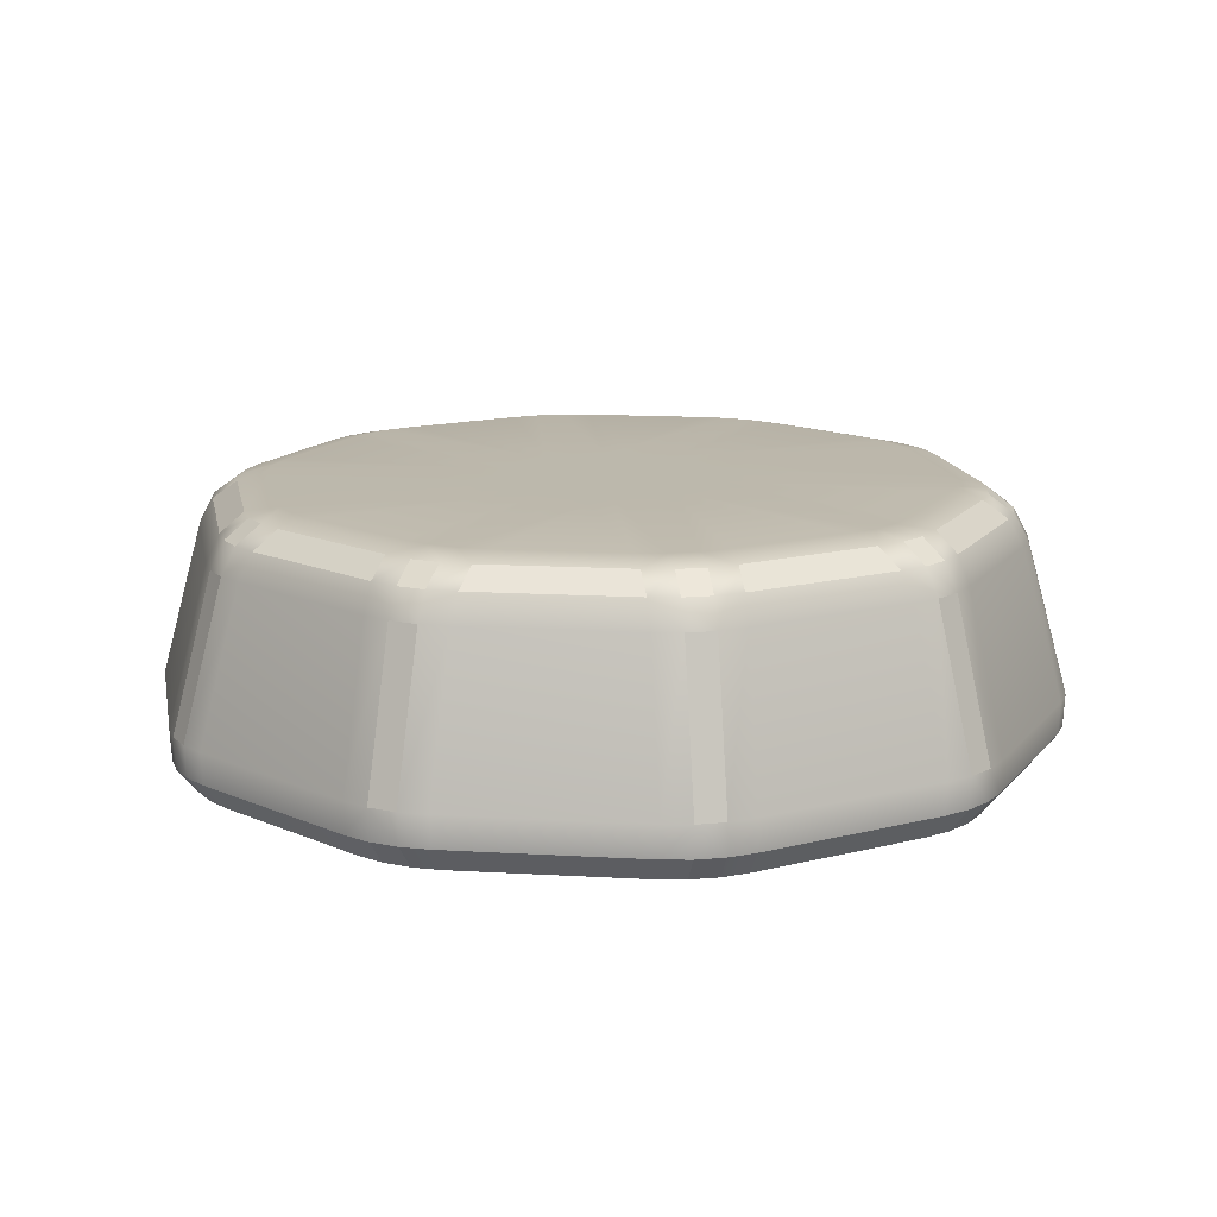
<metadata>
{"format":"obj","ext":"obj","renderer":"f3d","projection":"perspective","resolution":1024,"background":"white","views":[{"elev":14.6,"azim":115.1,"up":"+Y"}]}
</metadata>
<code>
g default
v 1.489 -1 -1.002
v 1.413 -1 -1.107
v 1.316 -1 -1.194
v 1.435 -0.9565 -1.28
v 1.511 -0.8416 -1.335
v 1.518 -0.6978 -1.339
v 1.614 -0.6981 -1.252
v 1.69 -0.6984 -1.148
v 1.742 -0.6987 -1.031
v 1.736 -0.8421 -1.025
v 1.661 -0.9567 -0.9694
v 1.542 -1 -0.8828
v 0.6162 -1 -1.686
v 0.4924 -1 -1.726
v 0.3629 -1 -1.74
v 0.4085 -0.9565 -1.879
v 0.4382 -0.8416 -1.968
v 0.4412 -0.6978 -1.975
v 0.5698 -0.6981 -1.962
v 0.6924 -0.6984 -1.922
v 0.8038 -0.6987 -1.858
v 0.8019 -0.8421 -1.85
v 0.7736 -0.9567 -1.76
v 0.729 -1 -1.621
v -0.4924 -1 -1.726
v -0.6162 -1 -1.686
v -0.729 -1 -1.621
v -0.7738 -0.9565 -1.76
v -0.8022 -0.8416 -1.85
v -0.8042 -0.6978 -1.858
v -0.6923 -0.6981 -1.922
v -0.5697 -0.6984 -1.962
v -0.4419 -0.6987 -1.976
v -0.4387 -0.8421 -1.968
v -0.4088 -0.9567 -1.879
v -0.3629 -1 -1.74
v -1.413 -1 -1.107
v -1.489 -1 -1.002
v -1.542 -1 -0.8828
v -1.661 -0.9565 -0.9691
v -1.736 -0.8416 -1.025
v -1.742 -0.6978 -1.03
v -1.69 -0.6981 -1.148
v -1.614 -0.6984 -1.253
v -1.519 -0.6987 -1.339
v -1.512 -0.8421 -1.334
v -1.435 -0.9567 -1.28
v -1.316 -1 -1.194
v -1.794 -1 -0.0651
v -1.794 -1 0.0651
v -1.767 -1 0.1925
v -1.913 -0.9565 0.192
v -2.007 -0.8416 0.1914
v -2.015 -0.6978 0.1908
v -2.042 -0.6981 0.06439
v -2.042 -0.6984 -0.06452
v -2.016 -0.6987 -0.1903
v -2.007 -0.8421 -0.1909
v -1.913 -0.9567 -0.1918
v -1.767 -1 -0.1925
v -1.489 -1 1.002
v -1.413 -1 1.107
v -1.316 -1 1.194
v -1.435 -0.9565 1.28
v -1.511 -0.8416 1.335
v -1.518 -0.6978 1.339
v -1.614 -0.6981 1.252
v -1.69 -0.6984 1.148
v -1.742 -0.6987 1.031
v -1.736 -0.8421 1.025
v -1.661 -0.9567 0.9694
v -1.542 -1 0.8828
v -0.6162 -1 1.686
v -0.4924 -1 1.726
v -0.3629 -1 1.74
v -0.4085 -0.9565 1.879
v -0.4382 -0.8416 1.968
v -0.4412 -0.6978 1.975
v -0.5698 -0.6981 1.962
v -0.6924 -0.6984 1.922
v -0.8038 -0.6987 1.858
v -0.8019 -0.8421 1.85
v -0.7736 -0.9567 1.76
v -0.729 -1 1.621
v 0.4924 -1 1.726
v 0.6162 -1 1.686
v 0.729 -1 1.621
v 0.7738 -0.9565 1.76
v 0.8022 -0.8416 1.85
v 0.8042 -0.6978 1.858
v 0.6923 -0.6981 1.922
v 0.5697 -0.6984 1.962
v 0.4419 -0.6987 1.976
v 0.4387 -0.8421 1.968
v 0.4088 -0.9567 1.879
v 0.3629 -1 1.74
v 1.413 -1 1.107
v 1.489 -1 1.002
v 1.542 -1 0.8828
v 1.661 -0.9565 0.9691
v 1.736 -0.8416 1.025
v 1.742 -0.6978 1.03
v 1.69 -0.6981 1.148
v 1.614 -0.6984 1.253
v 1.519 -0.6987 1.339
v 1.512 -0.8421 1.334
v 1.435 -0.9567 1.28
v 1.316 -1 1.194
v 1.794 -1 0.0651
v 1.794 -1 -0.0651
v 1.767 -1 -0.1925
v 1.913 -0.9565 -0.192
v 2.007 -0.8416 -0.1914
v 2.015 -0.6978 -0.1908
v 2.042 -0.6981 -0.06439
v 2.042 -0.6984 0.06452
v 2.016 -0.6987 0.1903
v 2.007 -0.8421 0.1909
v 1.913 -0.9567 0.1918
v 1.767 -1 0.1925
v 1.199 0.2297 -0.9519
v 1.276 0.2297 -0.8466
v 1.329 0.2297 -0.7276
v 1.443 0.2002 -0.8108
v 1.534 0.1175 -0.8782
v 1.587 -0.00342 -0.9173
v 1.535 -0.003202 -1.035
v 1.459 -0.00298 -1.139
v 1.363 -0.002762 -1.226
v 1.31 0.1178 -1.188
v 1.217 0.2003 -1.121
v 1.103 0.2297 -1.039
v 0.4108 0.2297 -1.475
v 0.5347 0.2297 -1.435
v 0.6474 0.2297 -1.37
v 0.6905 0.2002 -1.504
v 0.7252 0.1175 -1.612
v 0.7449 -0.00342 -1.675
v 0.6333 -0.003202 -1.74
v 0.5107 -0.00298 -1.779
v 0.3824 -0.002762 -1.793
v 0.3615 0.1178 -1.731
v 0.3256 0.2003 -1.623
v 0.2814 0.2297 -1.489
v -0.5347 0.2297 -1.435
v -0.4108 0.2297 -1.475
v -0.2814 0.2297 -1.489
v -0.3253 0.2002 -1.623
v -0.361 0.1175 -1.731
v -0.3819 -0.00342 -1.793
v -0.5101 -0.003203 -1.78
v -0.6327 -0.00298 -1.74
v -0.7444 -0.002762 -1.675
v -0.7248 0.1178 -1.613
v -0.6903 0.2003 -1.504
v -0.6474 0.2297 -1.37
v -1.276 0.2297 -0.8466
v -1.199 0.2297 -0.9519
v -1.103 0.2297 -1.039
v -1.217 0.2002 -1.121
v -1.309 0.1175 -1.188
v -1.363 -0.00342 -1.226
v -1.459 -0.003202 -1.14
v -1.534 -0.00298 -1.036
v -1.587 -0.002762 -0.9177
v -1.534 0.1178 -0.8786
v -1.443 0.2003 -0.811
v -1.329 0.2297 -0.7276
v -1.53 0.2297 0.0651
v -1.53 0.2297 -0.0651
v -1.503 0.2297 -0.1924
v -1.644 0.2002 -0.192
v -1.758 0.1175 -0.1914
v -1.823 -0.00342 -0.1908
v -1.85 -0.003202 -0.0648
v -1.85 -0.00298 0.06413
v -1.823 -0.002762 0.1903
v -1.758 0.1178 0.191
v -1.644 0.2003 0.1918
v -1.503 0.2297 0.1924
v -1.199 0.2297 0.9519
v -1.276 0.2297 0.8466
v -1.329 0.2297 0.7276
v -1.443 0.2002 0.8108
v -1.534 0.1175 0.8782
v -1.587 -0.00342 0.9173
v -1.535 -0.003202 1.035
v -1.459 -0.00298 1.139
v -1.363 -0.002762 1.226
v -1.31 0.1178 1.188
v -1.217 0.2003 1.121
v -1.103 0.2297 1.039
v -0.4108 0.2297 1.475
v -0.5347 0.2297 1.435
v -0.6474 0.2297 1.37
v -0.6905 0.2002 1.504
v -0.7252 0.1175 1.612
v -0.7449 -0.00342 1.675
v -0.6333 -0.003203 1.74
v -0.5107 -0.00298 1.779
v -0.3824 -0.002762 1.793
v -0.3615 0.1178 1.731
v -0.3256 0.2003 1.623
v -0.2814 0.2297 1.489
v 0.5347 0.2297 1.435
v 0.4108 0.2297 1.475
v 0.2814 0.2297 1.489
v 0.3253 0.2002 1.623
v 0.361 0.1175 1.731
v 0.3819 -0.00342 1.793
v 0.5101 -0.003203 1.78
v 0.6327 -0.00298 1.74
v 0.7444 -0.002762 1.675
v 0.7248 0.1178 1.613
v 0.6903 0.2003 1.504
v 0.6474 0.2297 1.37
v 1.276 0.2297 0.8466
v 1.199 0.2297 0.9519
v 1.103 0.2297 1.039
v 1.217 0.2002 1.121
v 1.309 0.1175 1.188
v 1.363 -0.00342 1.226
v 1.459 -0.003202 1.14
v 1.534 -0.00298 1.036
v 1.587 -0.002762 0.9177
v 1.534 0.1178 0.8786
v 1.443 0.2003 0.811
v 1.329 0.2297 0.7276
v 1.53 0.2297 -0.0651
v 1.53 0.2297 0.0651
v 1.503 0.2297 0.1924
v 1.644 0.2002 0.192
v 1.758 0.1175 0.1914
v 1.823 -0.00342 0.1908
v 1.85 -0.003202 0.0648
v 1.85 -0.00298 -0.06413
v 1.823 -0.002762 -0.1903
v 1.758 0.1178 -0.191
v 1.644 0.2003 -0.1918
v 1.503 0.2297 -0.1924
v 0.503 -1 -0.07312
v 0.503 -1 0.07312
v 0.589 -1 0.1914
v 0.4499 -1 0.2365
v 0.3639 -1 0.3548
v 0.364 -1 0.501
v 0.225 -1 0.4558
v 0.08588 -1 0.5009
v 0 -1 0.6193
v -0.08588 -1 0.5009
v -0.225 -1 0.4558
v -0.364 -1 0.501
v -0.3639 -1 0.3548
v -0.4499 -1 0.2365
v -0.589 -1 0.1914
v -0.503 -1 0.07312
v -0.503 -1 -0.07312
v -0.589 -1 -0.1914
v -0.4499 -1 -0.2365
v -0.3639 -1 -0.3548
v -0.364 -1 -0.501
v -0.225 -1 -0.4558
v -0.08588 -1 -0.5009
v -0 -1 -0.6193
v 0.08588 -1 -0.5009
v 0.225 -1 -0.4558
v 0.364 -1 -0.501
v 0.3639 -1 -0.3548
v 0.4499 -1 -0.2365
v 0.589 -1 -0.1914
v 0.5029 0.2297 0.07312
v 0.5029 0.2297 -0.07312
v 0.589 0.2297 -0.1914
v 0.4499 0.2297 -0.2365
v 0.3639 0.2297 -0.3548
v 0.364 0.2297 -0.501
v 0.225 0.2297 -0.4557
v 0.08587 0.2297 -0.5009
v -0 0.2297 -0.6193
v -0.08587 0.2297 -0.5009
v -0.225 0.2297 -0.4557
v -0.364 0.2297 -0.501
v -0.3639 0.2297 -0.3548
v -0.4499 0.2297 -0.2365
v -0.589 0.2297 -0.1914
v -0.5029 0.2297 -0.07312
v -0.5029 0.2297 0.07312
v -0.589 0.2297 0.1914
v -0.4499 0.2297 0.2365
v -0.3639 0.2297 0.3548
v -0.364 0.2297 0.501
v -0.225 0.2297 0.4557
v -0.08587 0.2297 0.5009
v 0 0.2297 0.6193
v 0.08587 0.2297 0.5009
v 0.225 0.2297 0.4557
v 0.364 0.2297 0.501
v 0.3639 0.2297 0.3548
v 0.4499 0.2297 0.2365
v 0.589 0.2297 0.1914
v 1.608 -0.9566 -1.088
v 1.531 -0.9566 -1.193
v 1.608 -0.8418 -1.248
v 1.684 -0.8419 -1.143
v 0.6611 -0.9566 -1.825
v 0.5379 -0.9566 -1.865
v 0.5672 -0.8418 -1.954
v 0.6899 -0.8419 -1.915
v -0.538 -0.9566 -1.865
v -0.6611 -0.9566 -1.825
v -0.6898 -0.8418 -1.914
v -0.5672 -0.8419 -1.954
v -1.532 -0.9566 -1.193
v -1.608 -0.9566 -1.088
v -1.683 -0.8418 -1.143
v -1.608 -0.8419 -1.248
v -1.94 -0.9566 -0.06474
v -1.94 -0.9566 0.06474
v -2.034 -0.8418 0.06447
v -2.034 -0.8419 -0.06452
v -1.608 -0.9566 1.088
v -1.531 -0.9566 1.193
v -1.608 -0.8418 1.248
v -1.684 -0.8419 1.143
v -0.6611 -0.9566 1.825
v -0.5379 -0.9566 1.865
v -0.5672 -0.8418 1.954
v -0.6899 -0.8419 1.915
v 0.538 -0.9566 1.865
v 0.6611 -0.9566 1.825
v 0.6898 -0.8418 1.914
v 0.5672 -0.8419 1.954
v 1.532 -0.9566 1.193
v 1.608 -0.9566 1.088
v 1.683 -0.8418 1.143
v 1.608 -0.8419 1.248
v 1.94 -0.9566 0.06474
v 1.94 -0.9566 -0.06474
v 2.034 -0.8418 -0.06447
v 2.034 -0.8419 0.06452
v 1.314 0.2003 -1.034
v 1.39 0.2002 -0.9295
v 1.482 0.1176 -0.9965
v 1.406 0.1177 -1.101
v 0.4548 0.2003 -1.609
v 0.5779 0.2002 -1.569
v 0.6129 0.1176 -1.677
v 0.4903 0.1177 -1.717
v -0.5777 0.2003 -1.569
v -0.4546 0.2002 -1.609
v -0.4899 0.1176 -1.717
v -0.6126 0.1177 -1.677
v -1.39 0.2003 -0.9297
v -1.313 0.2002 -1.034
v -1.406 0.1176 -1.101
v -1.481 0.1177 -0.9969
v -1.671 0.2003 0.06462
v -1.671 0.2002 -0.0648
v -1.784 0.1176 -0.06469
v -1.784 0.1177 0.06428
v -1.314 0.2003 1.034
v -1.39 0.2002 0.9295
v -1.482 0.1176 0.9965
v -1.406 0.1177 1.101
v -0.4548 0.2003 1.609
v -0.5779 0.2002 1.569
v -0.6129 0.1176 1.677
v -0.4903 0.1177 1.717
v 0.5777 0.2003 1.569
v 0.4546 0.2002 1.609
v 0.4899 0.1176 1.717
v 0.6126 0.1177 1.677
v 1.39 0.2003 0.9297
v 1.313 0.2002 1.034
v 1.406 0.1176 1.101
v 1.481 0.1177 0.9969
v 1.671 0.2003 -0.06462
v 1.671 0.2002 0.0648
v 1.784 0.1176 0.06469
v 1.784 0.1177 -0.06428
v 0.2092 -1 -0.06796
v 0.2092 -1 0.06796
v 0.1293 -1 0.1779
v -0 -1 0.2199
v -0.1293 -1 0.1779
v -0.2092 -1 0.06796
v -0.2092 -1 -0.06796
v -0.1293 -1 -0.1779
v -0 -1 -0.2199
v 0.1293 -1 -0.1779
v 0.2088 0.2297 0.06784
v 0.2088 0.2297 -0.06784
v 0.129 0.2297 -0.1776
v -0 0.2297 -0.2195
v -0.129 0.2297 -0.1776
v -0.2088 0.2297 -0.06784
v -0.2088 0.2297 0.06784
v -0.129 0.2297 0.1776
v 0 0.2297 0.2195
v 0.129 0.2297 0.1776
g state charger_low modle_Grp
f 3 2 268 267
f 2 1 269 268
f 1 12 270 269
f 6 5 22 21
f 5 4 23 22
f 4 3 24 23
f 9 8 127 126
f 7 6 129 128
f 12 11 112 111
f 11 10 113 112
f 10 9 114 113
f 15 14 265 264
f 14 13 266 265
f 13 24 267 266
f 18 17 34 33
f 17 16 35 34
f 16 15 36 35
f 21 20 139 138
f 19 18 141 140
f 27 26 262 261
f 26 25 263 262
f 25 36 264 263
f 30 29 46 45
f 29 28 47 46
f 28 27 48 47
f 33 32 151 150
f 31 30 153 152
f 39 38 259 258
f 38 37 260 259
f 37 48 261 260
f 42 41 58 57
f 41 40 59 58
f 40 39 60 59
f 45 44 163 162
f 43 42 165 164
f 51 50 256 255
f 50 49 257 256
f 49 60 258 257
f 54 53 70 69
f 53 52 71 70
f 52 51 72 71
f 57 56 175 174
f 55 54 177 176
f 63 62 253 252
f 62 61 254 253
f 61 72 255 254
f 66 65 82 81
f 65 64 83 82
f 64 63 84 83
f 69 68 187 186
f 67 66 189 188
f 75 74 250 249
f 74 73 251 250
f 73 84 252 251
f 78 77 94 93
f 77 76 95 94
f 76 75 96 95
f 81 80 199 198
f 79 78 201 200
f 87 86 247 246
f 86 85 248 247
f 85 96 249 248
f 90 89 106 105
f 89 88 107 106
f 88 87 108 107
f 93 92 211 210
f 91 90 213 212
f 99 98 244 243
f 98 97 245 244
f 97 108 246 245
f 102 101 118 117
f 101 100 119 118
f 100 99 120 119
f 105 104 223 222
f 103 102 225 224
f 111 110 241 270
f 110 109 242 241
f 109 120 243 242
f 117 116 235 234
f 115 114 237 236
f 123 122 274 273
f 122 121 275 274
f 121 132 276 275
f 126 125 238 237
f 124 123 240 239
f 132 131 136 135
f 130 129 138 137
f 135 134 277 276
f 134 133 278 277
f 133 144 279 278
f 144 143 148 147
f 142 141 150 149
f 147 146 280 279
f 146 145 281 280
f 145 156 282 281
f 156 155 160 159
f 154 153 162 161
f 159 158 283 282
f 158 157 284 283
f 157 168 285 284
f 168 167 172 171
f 166 165 174 173
f 171 170 286 285
f 170 169 287 286
f 169 180 288 287
f 180 179 184 183
f 178 177 186 185
f 183 182 289 288
f 182 181 290 289
f 181 192 291 290
f 192 191 196 195
f 190 189 198 197
f 195 194 292 291
f 194 193 293 292
f 193 204 294 293
f 204 203 208 207
f 202 201 210 209
f 207 206 295 294
f 206 205 296 295
f 205 216 297 296
f 216 215 220 219
f 214 213 222 221
f 219 218 298 297
f 218 217 299 298
f 217 228 300 299
f 228 227 232 231
f 226 225 234 233
f 231 230 271 300
f 230 229 272 271
f 229 240 273 272
f 6 21 138 129
f 18 33 150 141
f 30 45 162 153
f 42 57 174 165
f 54 69 186 177
f 66 81 198 189
f 78 93 210 201
f 90 105 222 213
f 102 117 234 225
f 114 9 126 237
f 24 3 267
f 36 15 264
f 48 27 261
f 60 39 258
f 72 51 255
f 84 63 252
f 96 75 249
f 108 87 246
f 120 99 243
f 12 111 270
f 132 135 276
f 144 147 279
f 156 159 282
f 168 171 285
f 180 183 288
f 192 195 291
f 204 207 294
f 216 219 297
f 228 231 300
f 240 123 273
f 11 12 1 301
f 301 1 2 302
f 2 3 4 302
f 302 4 5 303
f 5 6 7 303
f 303 7 8 304
f 8 9 10 304
f 304 10 11 301
f 23 24 13 305
f 305 13 14 306
f 14 15 16 306
f 306 16 17 307
f 17 18 19 307
f 307 19 20 308
f 20 21 22 308
f 308 22 23 305
f 35 36 25 309
f 309 25 26 310
f 26 27 28 310
f 310 28 29 311
f 29 30 31 311
f 311 31 32 312
f 32 33 34 312
f 312 34 35 309
f 47 48 37 313
f 313 37 38 314
f 38 39 40 314
f 314 40 41 315
f 41 42 43 315
f 315 43 44 316
f 44 45 46 316
f 316 46 47 313
f 59 60 49 317
f 317 49 50 318
f 50 51 52 318
f 318 52 53 319
f 53 54 55 319
f 319 55 56 320
f 56 57 58 320
f 320 58 59 317
f 71 72 61 321
f 321 61 62 322
f 62 63 64 322
f 322 64 65 323
f 65 66 67 323
f 323 67 68 324
f 68 69 70 324
f 324 70 71 321
f 83 84 73 325
f 325 73 74 326
f 74 75 76 326
f 326 76 77 327
f 77 78 79 327
f 327 79 80 328
f 80 81 82 328
f 328 82 83 325
f 95 96 85 329
f 329 85 86 330
f 86 87 88 330
f 330 88 89 331
f 89 90 91 331
f 331 91 92 332
f 92 93 94 332
f 332 94 95 329
f 107 108 97 333
f 333 97 98 334
f 98 99 100 334
f 334 100 101 335
f 101 102 103 335
f 335 103 104 336
f 104 105 106 336
f 336 106 107 333
f 119 120 109 337
f 337 109 110 338
f 110 111 112 338
f 338 112 113 339
f 113 114 115 339
f 339 115 116 340
f 116 117 118 340
f 340 118 119 337
f 131 132 121 341
f 341 121 122 342
f 122 123 124 342
f 342 124 125 343
f 125 126 127 343
f 343 127 128 344
f 128 129 130 344
f 344 130 131 341
f 143 144 133 345
f 345 133 134 346
f 134 135 136 346
f 346 136 137 347
f 137 138 139 347
f 347 139 140 348
f 140 141 142 348
f 348 142 143 345
f 155 156 145 349
f 349 145 146 350
f 146 147 148 350
f 350 148 149 351
f 149 150 151 351
f 351 151 152 352
f 152 153 154 352
f 352 154 155 349
f 167 168 157 353
f 353 157 158 354
f 158 159 160 354
f 354 160 161 355
f 161 162 163 355
f 355 163 164 356
f 164 165 166 356
f 356 166 167 353
f 179 180 169 357
f 357 169 170 358
f 170 171 172 358
f 358 172 173 359
f 173 174 175 359
f 359 175 176 360
f 176 177 178 360
f 360 178 179 357
f 191 192 181 361
f 361 181 182 362
f 182 183 184 362
f 362 184 185 363
f 185 186 187 363
f 363 187 188 364
f 188 189 190 364
f 364 190 191 361
f 203 204 193 365
f 365 193 194 366
f 194 195 196 366
f 366 196 197 367
f 197 198 199 367
f 367 199 200 368
f 200 201 202 368
f 368 202 203 365
f 215 216 205 369
f 369 205 206 370
f 206 207 208 370
f 370 208 209 371
f 209 210 211 371
f 371 211 212 372
f 212 213 214 372
f 372 214 215 369
f 227 228 217 373
f 373 217 218 374
f 218 219 220 374
f 374 220 221 375
f 221 222 223 375
f 375 223 224 376
f 224 225 226 376
f 376 226 227 373
f 239 240 229 377
f 377 229 230 378
f 230 231 232 378
f 378 232 233 379
f 233 234 235 379
f 379 235 236 380
f 236 237 238 380
f 380 238 239 377
f 269 270 241 381
f 381 241 242 382
f 242 243 244 382
f 382 244 245 383
f 245 246 247 383
f 383 247 248 384
f 248 249 250 384
f 384 250 251 385
f 251 252 253 385
f 385 253 254 386
f 254 255 256 386
f 386 256 257 387
f 257 258 259 387
f 387 259 260 388
f 260 261 262 388
f 388 262 263 389
f 263 264 265 389
f 389 265 266 390
f 266 267 268 390
f 390 268 269 381
f 381 382 383 384 385 386 387 388 389 390
f 299 300 271 391
f 391 271 272 392
f 272 273 274 392
f 392 274 275 393
f 275 276 277 393
f 393 277 278 394
f 278 279 280 394
f 394 280 281 395
f 281 282 283 395
f 395 283 284 396
f 284 285 286 396
f 396 286 287 397
f 287 288 289 397
f 397 289 290 398
f 290 291 292 398
f 398 292 293 399
f 293 294 295 399
f 399 295 296 400
f 296 297 298 400
f 400 298 299 391
g default
v 1.69 -0.6984 -1.148
v 1.614 -0.6981 -1.252
v 1.459 -0.00298 -1.139
v 1.535 -0.003202 -1.035
v 0.6924 -0.6984 -1.922
v 0.5698 -0.6981 -1.962
v 0.5107 -0.00298 -1.779
v 0.6333 -0.003202 -1.74
v -0.5697 -0.6984 -1.962
v -0.6923 -0.6981 -1.922
v -0.6327 -0.00298 -1.74
v -0.5101 -0.003203 -1.78
v -1.614 -0.6984 -1.253
v -1.69 -0.6981 -1.148
v -1.534 -0.00298 -1.036
v -1.459 -0.003202 -1.14
v -2.042 -0.6984 -0.06452
v -2.042 -0.6981 0.06439
v -1.85 -0.00298 0.06413
v -1.85 -0.003202 -0.0648
v -1.69 -0.6984 1.148
v -1.614 -0.6981 1.252
v -1.459 -0.00298 1.139
v -1.535 -0.003202 1.035
v -0.6924 -0.6984 1.922
v -0.5698 -0.6981 1.962
v -0.5107 -0.00298 1.779
v -0.6333 -0.003203 1.74
v 0.5697 -0.6984 1.962
v 0.6923 -0.6981 1.922
v 0.6327 -0.00298 1.74
v 0.5101 -0.003203 1.78
v 1.614 -0.6984 1.253
v 1.69 -0.6981 1.148
v 1.534 -0.00298 1.036
v 1.459 -0.003202 1.14
v 2.042 -0.6984 0.06452
v 2.042 -0.6981 -0.06439
v 1.85 -0.00298 -0.06413
v 1.85 -0.003202 0.0648
v 1.534 0.1175 -0.8782
v 1.443 0.2002 -0.8108
v 1.644 0.2003 -0.1918
v 1.758 0.1178 -0.191
v 1.217 0.2003 -1.121
v 1.31 0.1178 -1.188
v 0.7252 0.1175 -1.612
v 0.6905 0.2002 -1.504
v 0.3256 0.2003 -1.623
v 0.3615 0.1178 -1.731
v -0.361 0.1175 -1.731
v -0.3253 0.2002 -1.623
v -0.6903 0.2003 -1.504
v -0.7248 0.1178 -1.613
v -1.309 0.1175 -1.188
v -1.217 0.2002 -1.121
v -1.443 0.2003 -0.811
v -1.534 0.1178 -0.8786
v -1.758 0.1175 -0.1914
v -1.644 0.2002 -0.192
v -1.644 0.2003 0.1918
v -1.758 0.1178 0.191
v -1.534 0.1175 0.8782
v -1.443 0.2002 0.8108
v -1.217 0.2003 1.121
v -1.31 0.1178 1.188
v -0.7252 0.1175 1.612
v -0.6905 0.2002 1.504
v -0.3256 0.2003 1.623
v -0.3615 0.1178 1.731
v 0.361 0.1175 1.731
v 0.3253 0.2002 1.623
v 0.6903 0.2003 1.504
v 0.7248 0.1178 1.613
v 1.309 0.1175 1.188
v 1.217 0.2002 1.121
v 1.443 0.2003 0.811
v 1.534 0.1178 0.8786
v 1.758 0.1175 0.1914
v 1.644 0.2002 0.192
v 1.608 -0.9566 -1.088
v 1.531 -0.9566 -1.193
v 1.608 -0.8418 -1.248
v 1.684 -0.8419 -1.143
v 0.6611 -0.9566 -1.825
v 0.5379 -0.9566 -1.865
v 0.5672 -0.8418 -1.954
v 0.6899 -0.8419 -1.915
v -0.538 -0.9566 -1.865
v -0.6611 -0.9566 -1.825
v -0.6898 -0.8418 -1.914
v -0.5672 -0.8419 -1.954
v -1.532 -0.9566 -1.193
v -1.608 -0.9566 -1.088
v -1.683 -0.8418 -1.143
v -1.608 -0.8419 -1.248
v -1.94 -0.9566 -0.06474
v -1.94 -0.9566 0.06474
v -2.034 -0.8418 0.06447
v -2.034 -0.8419 -0.06452
v -1.608 -0.9566 1.088
v -1.531 -0.9566 1.193
v -1.608 -0.8418 1.248
v -1.684 -0.8419 1.143
v -0.6611 -0.9566 1.825
v -0.5379 -0.9566 1.865
v -0.5672 -0.8418 1.954
v -0.6899 -0.8419 1.915
v 0.538 -0.9566 1.865
v 0.6611 -0.9566 1.825
v 0.6898 -0.8418 1.914
v 0.5672 -0.8419 1.954
v 1.532 -0.9566 1.193
v 1.608 -0.9566 1.088
v 1.683 -0.8418 1.143
v 1.608 -0.8419 1.248
v 1.94 -0.9566 0.06474
v 1.94 -0.9566 -0.06474
v 2.034 -0.8418 -0.06447
v 2.034 -0.8419 0.06452
v 1.314 0.2003 -1.034
v 1.39 0.2002 -0.9295
v 1.482 0.1176 -0.9965
v 1.406 0.1177 -1.101
v 0.4548 0.2003 -1.609
v 0.5779 0.2002 -1.569
v 0.6129 0.1176 -1.677
v 0.4903 0.1177 -1.717
v -0.5777 0.2003 -1.569
v -0.4546 0.2002 -1.609
v -0.4899 0.1176 -1.717
v -0.6126 0.1177 -1.677
v -1.39 0.2003 -0.9297
v -1.313 0.2002 -1.034
v -1.406 0.1176 -1.101
v -1.481 0.1177 -0.9969
v -1.671 0.2003 0.06462
v -1.671 0.2002 -0.0648
v -1.784 0.1176 -0.06469
v -1.784 0.1177 0.06428
v -1.314 0.2003 1.034
v -1.39 0.2002 0.9295
v -1.482 0.1176 0.9965
v -1.406 0.1177 1.101
v -0.4548 0.2003 1.609
v -0.5779 0.2002 1.569
v -0.6129 0.1176 1.677
v -0.4903 0.1177 1.717
v 0.5777 0.2003 1.569
v 0.4546 0.2002 1.609
v 0.4899 0.1176 1.717
v 0.6126 0.1177 1.677
v 1.39 0.2003 0.9297
v 1.313 0.2002 1.034
v 1.406 0.1176 1.101
v 1.481 0.1177 0.9969
v 1.671 0.2003 -0.06462
v 1.671 0.2002 0.0648
v 1.784 0.1176 0.06469
v 1.784 0.1177 -0.06428
v 0.2088 0.2297 0.06784
v 0.2088 0.2297 -0.06784
v 0.129 0.2297 -0.1776
v -0 0.2297 -0.2195
v -0.129 0.2297 -0.1776
v -0.2088 0.2297 -0.06784
v -0.2088 0.2297 0.06784
v -0.129 0.2297 0.1776
v 0 0.2297 0.2195
v 0.129 0.2297 0.1776
g charger_low modle_Grp light
f 401 402 403 404
f 405 406 407 408
f 409 410 411 412
f 413 414 415 416
f 417 418 419 420
f 421 422 423 424
f 425 426 427 428
f 429 430 431 432
f 433 434 435 436
f 437 438 439 440
f 441 442 443 444
f 445 446 447 448
f 449 450 451 452
f 453 454 455 456
f 457 458 459 460
f 461 462 463 464
f 465 466 467 468
f 469 470 471 472
f 473 474 475 476
f 477 478 479 480
f 481 482 483 484
f 485 486 487 488
f 489 490 491 492
f 493 494 495 496
f 497 498 499 500
f 501 502 503 504
f 505 506 507 508
f 509 510 511 512
f 513 514 515 516
f 517 518 519 520
f 521 522 523 524
f 525 526 527 528
f 529 530 531 532
f 533 534 535 536
f 537 538 539 540
f 541 542 543 544
f 545 546 547 548
f 549 550 551 552
f 553 554 555 556
f 557 558 559 560
f 561 562 563 564 565 566 567 568 569 570

</code>
